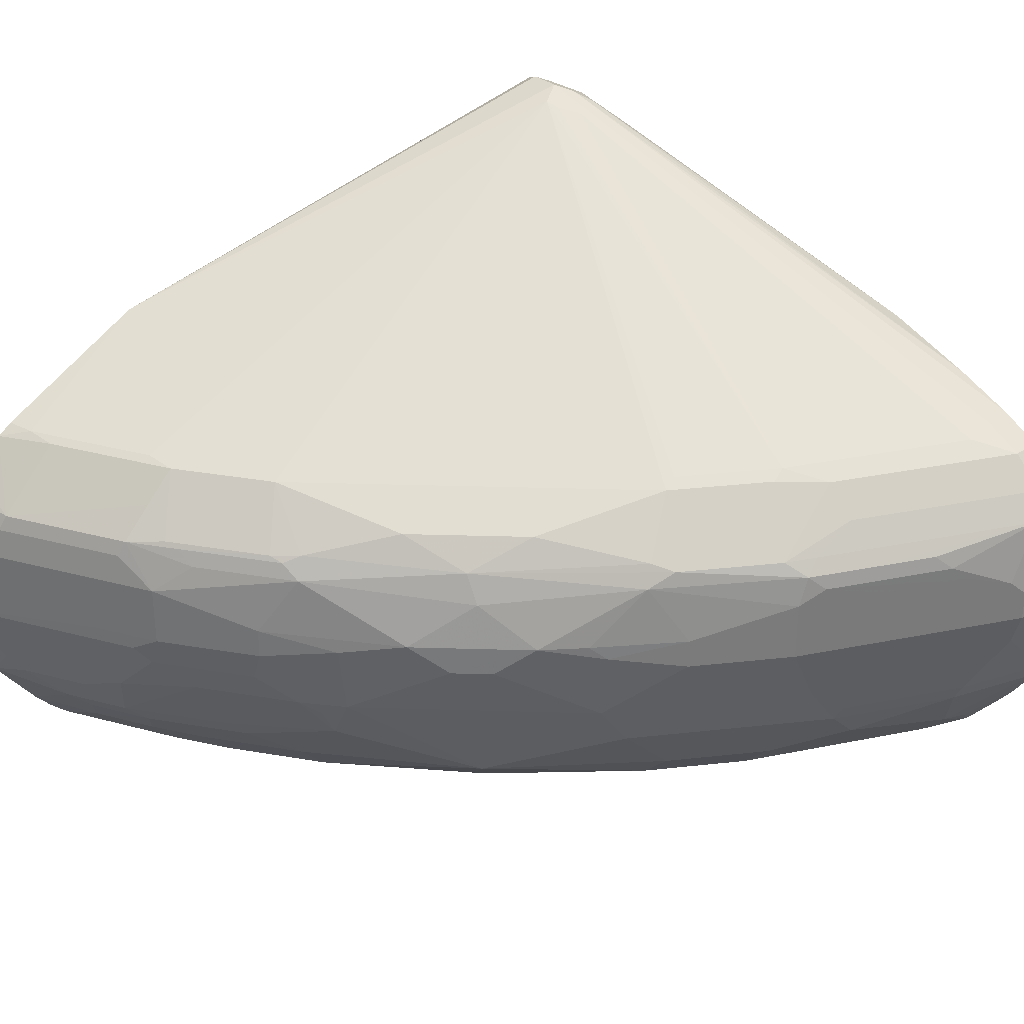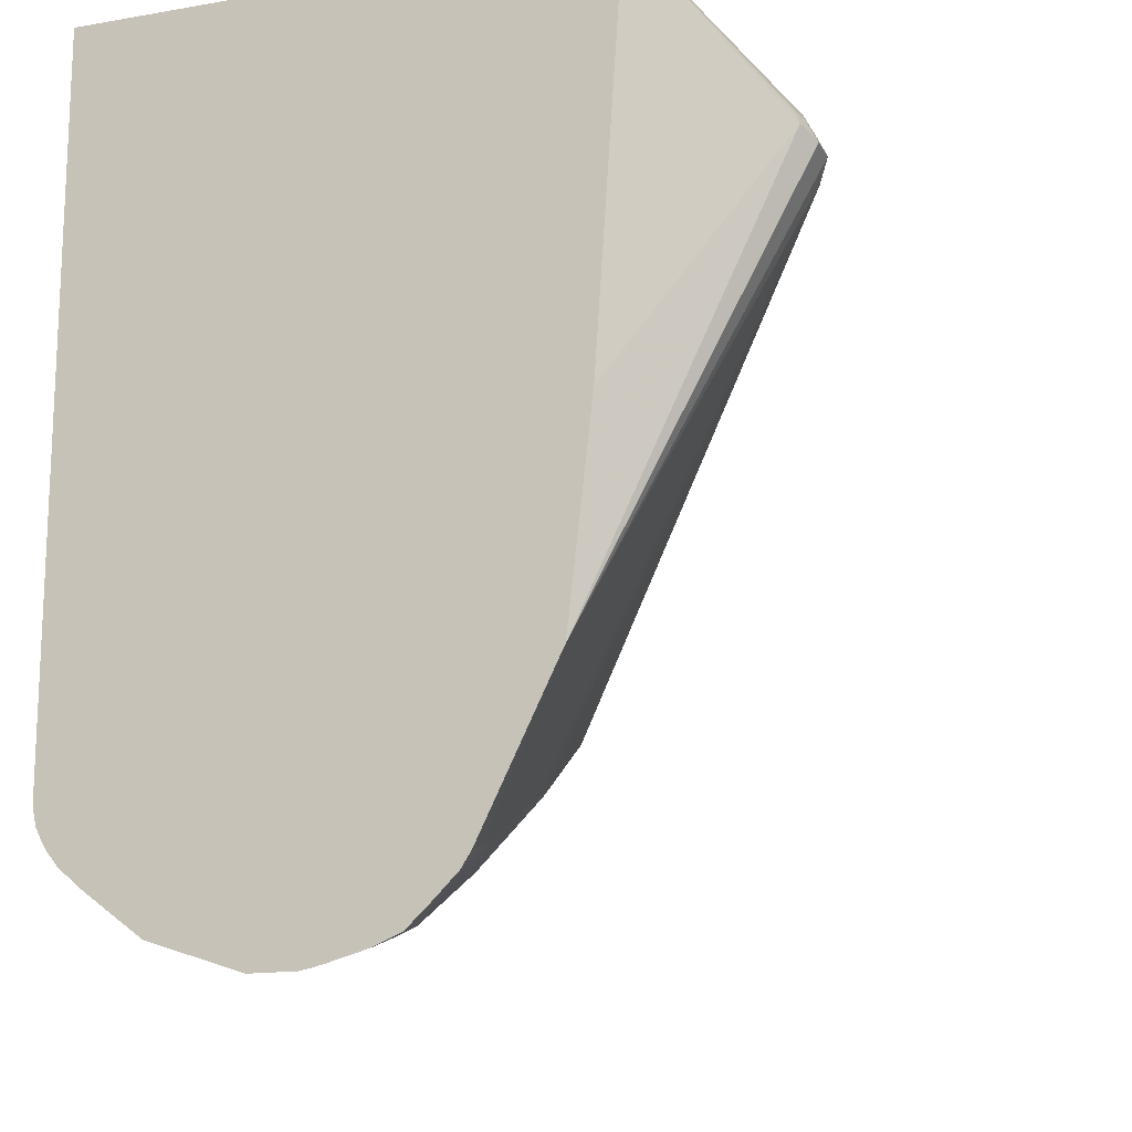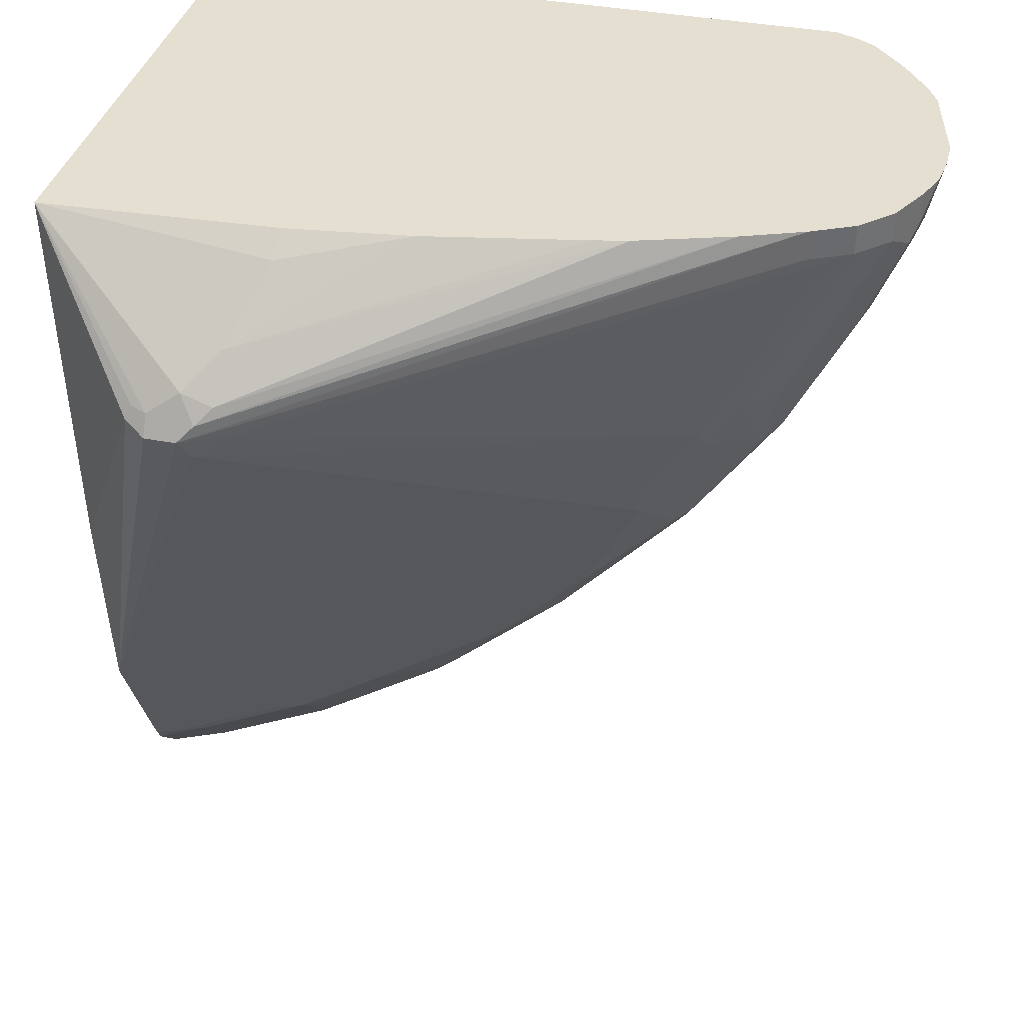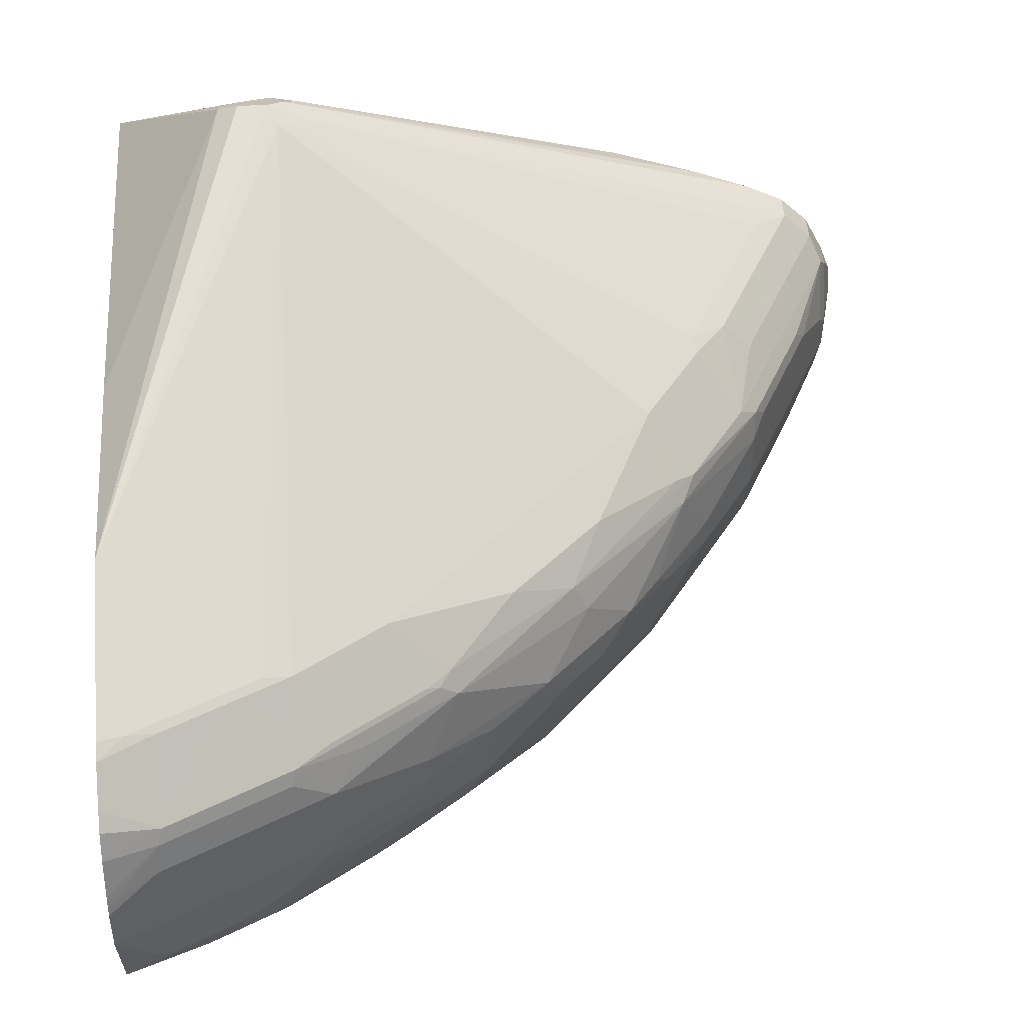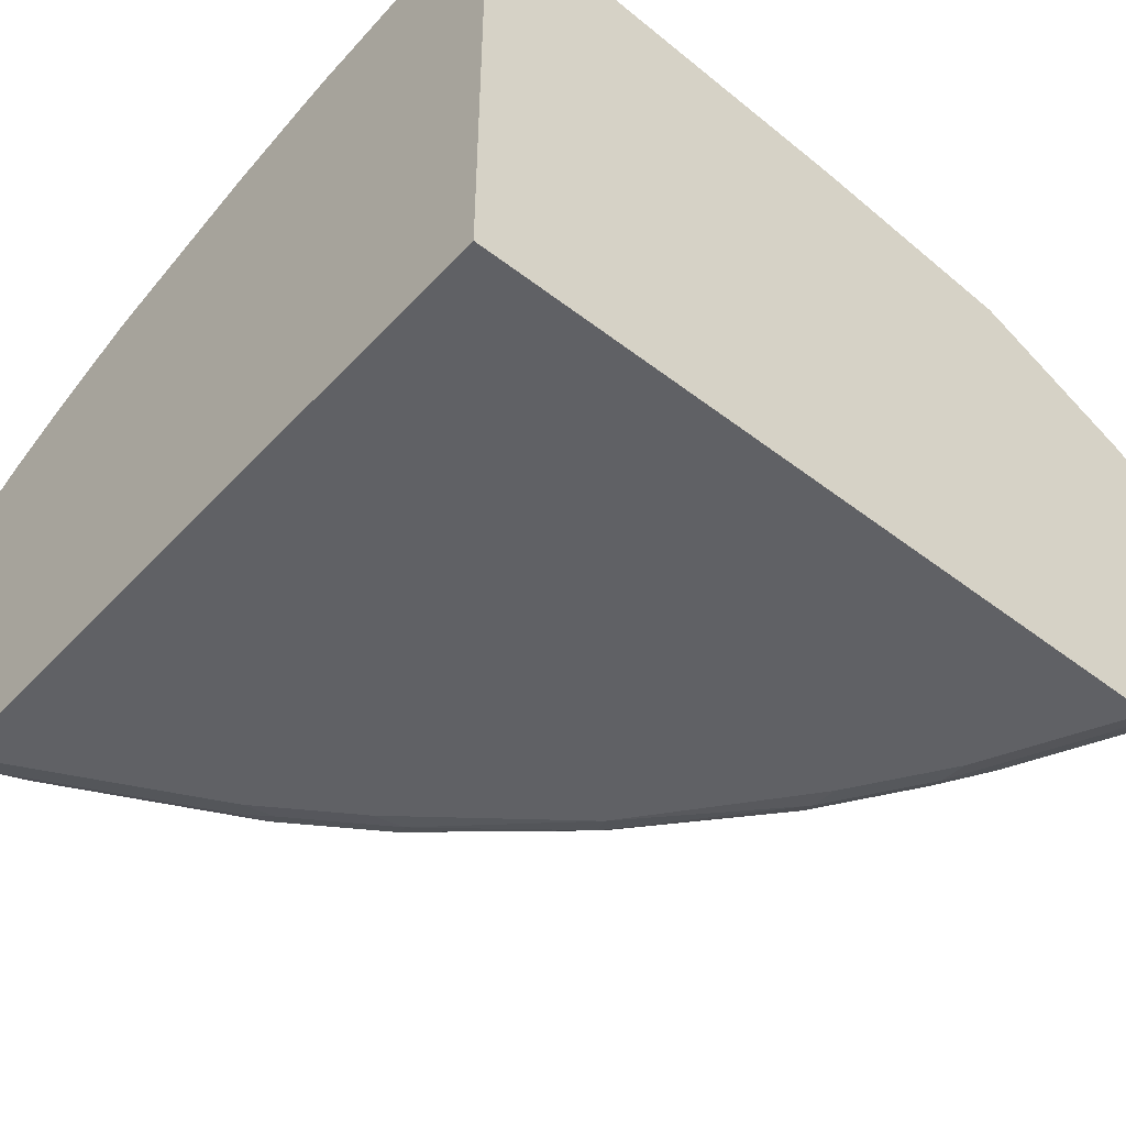
<metadata>
{"format":"obj","ext":"obj","renderer":"f3d","projection":"perspective","resolution":1024,"background":"white","views":[{"elev":32.0,"azim":-132.6,"up":"+Y"},{"elev":-15.6,"azim":110.0,"up":"+Z"},{"elev":37.3,"azim":-166.0,"up":"+Z"},{"elev":45.1,"azim":176.4,"up":"+Y"},{"elev":-49.2,"azim":49.4,"up":"+Y"}]}
</metadata>
<code>
v -0.9238 -0.08496 -0.3197
v -0.9084 -0.1275 -0.3427
v -0.9084 -0.1487 -0.3214
v -0.9087 -0.1487 -0.3197
v -0.9238 -0.06374 -0.3197
v -0.9137 -0.08496 -0.3612
v -0.9084 -0.1062 -0.3639
v -0.8871 -0.1487 -0.3852
v -0.8818 -0.1593 -0.3878
v -0.903 -0.1593 -0.3241
v -0.9081 -0.1501 -0.3197
v -0.9213 -0.0415 -0.3197
v -0.9137 -0.06374 -0.3612
v -0.9084 -0.05308 -0.3719
v -0.8924 -0.08496 -0.4038
v -0.8641 -0.08496 -0.4604
v -0.8446 -0.1062 -0.4914
v -0.8446 -0.1487 -0.4702
v -0.8605 -0.2018 -0.3665
v -0.8393 -0.1593 -0.4728
v -0.8393 -0.1806 -0.4516
v -0.8641 -0.2054 -0.3471
v -0.8853 -0.1841 -0.3258
v -0.9001 -0.1652 -0.3197
v -0.9137 -0.02124 -0.3197
v -0.9137 -0.02124 -0.34
v -0.9084 -0.01062 -0.3506
v -0.8871 -0.03185 -0.4144
v -0.8924 -0.04247 -0.4038
v -0.8641 -0.04247 -0.4604
v -0.8499 -0.08496 -0.4887
v -0.8357 -0.08496 -0.5171
v -0.8357 -0.1275 -0.4958
v -0.8393 -0.2018 -0.4091
v -0.8393 -0.2231 -0.3665
v -0.857 -0.2195 -0.3329
v -0.7968 -0.2018 -0.494
v -0.7543 -0.1593 -0.6003
v -0.8858 -0.1858 -0.3197
v -0.9133 -0.02058 -0.3197
v -0.8995 0.007065 -0.3197
v -0.8995 0.007065 -0.34
v -0.834 -0.01062 -0.4994
v -0.8579 -0.02124 -0.4675
v -0.8791 -0.02124 -0.425
v -0.8446 -0.03185 -0.4994
v -0.8499 -0.04247 -0.4887
v -0.8357 -0.04247 -0.5171
v -0.7932 -0.08496 -0.5808
v -0.7932 -0.1275 -0.5596
v -0.818 -0.2231 -0.4091
v -0.8428 -0.2266 -0.3471
v -0.8445 -0.227 -0.3197
v -0.857 -0.2195 -0.3197
v -0.8777 -0.1961 -0.3197
v -0.8823 -0.1903 -0.3197
v -0.7756 -0.2231 -0.494
v -0.7543 -0.2018 -0.5578
v -0.7507 -0.1275 -0.6232
v -0.6693 -0.2018 -0.664
v -0.8783 0.02829 -0.3197
v -0.8783 0.02829 -0.34
v -0.857 0.007065 -0.425
v -0.8357 0.007065 -0.4675
v -0.8233 -0.01062 -0.5206
v -0.8366 -0.02124 -0.51
v -0.772 -0.02124 -0.602
v -0.7932 -0.06374 -0.5808
v -0.7596 -0.07435 -0.6268
v -0.772 -0.1062 -0.602
v -0.8216 -0.2266 -0.3896
v -0.8286 -0.2337 -0.34
v -0.8286 -0.2337 -0.3197
v -0.7649 -0.2284 -0.4914
v -0.7791 -0.2266 -0.4745
v -0.733 -0.2231 -0.5578
v -0.7224 -0.2284 -0.5551
v -0.7083 -0.08496 -0.687
v -0.7083 -0.1275 -0.6658
v -0.6587 -0.2125 -0.6587
v -0.6516 -0.2266 -0.6445
v -0.6446 -0.1275 -0.7295
v -0.6233 -0.1275 -0.7507
v -0.6056 -0.1593 -0.7489
v -0.5631 -0.2018 -0.7489
v -0.5631 -0.2231 -0.7277
v -0.8776 0.02864 -0.3197
v -0.8641 0.03541 -0.34
v -0.5171 0.1983 -0.425
v -0.8526 0.03716 -0.3612
v -0.8313 0.03716 -0.4038
v -0.857 0.02829 -0.3825
v -0.8145 0.02829 -0.4675
v -0.7914 0.03183 -0.4994
v -0.7808 -0.01062 -0.5843
v -0.6852 -0.01062 -0.6906
v -0.6959 -0.03185 -0.6906
v -0.7295 -0.06374 -0.6658
v -0.7516 -0.06374 -0.6374
v -0.7649 -0.2337 -0.4675
v -0.3716 -0.2337 -0.3197
v -0.6375 -0.2337 -0.6374
v -0.7224 -0.2337 -0.5313
v -0.687 -0.08496 -0.7083
v -0.648 -0.2231 -0.6533
v -0.5525 -0.2284 -0.7251
v -0.6269 -0.07435 -0.7596
v -0.602 -0.1062 -0.772
v -0.595 -0.1275 -0.7729
v -0.6056 -0.1381 -0.7596
v -0.5312 -0.17 -0.7941
v -0.5419 -0.1806 -0.7808
v -0.5525 -0.1912 -0.7649
v -0.4993 -0.2018 -0.7915
v -0.4993 -0.2231 -0.7702
v -0.4887 -0.2284 -0.7676
v -0.8641 0.03541 -0.3197
v -0.8499 0.04249 -0.34
v -0.4887 0.2125 -0.425
v -0.5047 0.2018 -0.4356
v -0.7888 0.03716 -0.4887
v -0.749 0.03183 -0.5631
v -0.7676 -0.005339 -0.595
v -0.7065 0.0106 -0.648
v -0.664 0.0106 -0.6906
v -0.6428 0.0106 -0.7118
v -0.5976 -0.005339 -0.7649
v -0.602 -0.02124 -0.772
v -0.6658 -0.06374 -0.7295
v -0.3716 0.125 -0.3197
v -0.3716 -0.2337 -0.8074
v -0.5312 -0.2337 -0.7224
v -0.5808 -0.06374 -0.7933
v -0.5808 -0.08496 -0.7933
v -0.5737 -0.1062 -0.7941
v -0.5312 -0.1275 -0.8154
v -0.4675 -0.17 -0.8366
v -0.4781 -0.1806 -0.8234
v -0.4887 -0.1912 -0.8074
v -0.4675 -0.1983 -0.8145
v -0.4675 -0.2195 -0.7933
v -0.4463 -0.2284 -0.7888
v -0.4675 -0.2337 -0.7649
v -0.8499 0.04249 -0.3197
v -0.4958 0.2054 -0.4392
v -0.4993 0.2072 -0.4144
v -0.4887 0.1983 -0.3967
v -0.4675 0.2125 -0.425
v -0.3716 0.08962 -0.7395
v -0.7463 0.03716 -0.5525
v -0.6216 0.03183 -0.6906
v -0.5578 0.03183 -0.7543
v -0.5808 -0.007086 -0.7791
v -0.5897 -0.01062 -0.7755
v -0.5259 -0.01062 -0.818
v -0.5383 -0.02124 -0.8145
v -0.5171 -0.04247 -0.8357
v -0.4533 0.2054 -0.4179
v -0.4569 0.2018 -0.4091
v -0.4675 0.2054 -0.4108
v -0.51 0.1771 -0.3754
v -0.5312 0.1346 -0.3329
v -0.5312 0.1173 -0.3197
v -0.3716 0.1062 -0.595
v -0.3825 -0.2337 -0.8074
v -0.3716 -0.231 -0.8196
v -0.5171 -0.08496 -0.8357
v -0.51 -0.1062 -0.8366
v -0.4781 -0.1381 -0.8446
v -0.4463 -0.1487 -0.8579
v -0.425 -0.17 -0.8579
v -0.425 -0.1983 -0.8357
v -0.4356 -0.1806 -0.8446
v -0.3825 -0.2195 -0.8357
v -0.425 -0.2337 -0.7862
v -0.4037 -0.2284 -0.81
v -0.809 0.05865 -0.3197
v -0.3896 0.03541 -0.8428
v -0.4321 0.03541 -0.8216
v -0.4746 0.03541 -0.8003
v -0.494 0.03183 -0.7968
v -0.51 0.1992 -0.4038
v -0.3716 0.03664 -0.8478
v -0.5171 -0.007086 -0.8216
v -0.494 -0.01062 -0.8393
v -0.4914 -0.02124 -0.8446
v -0.4746 -0.04247 -0.857
v -0.7452 0.07992 -0.3197
v -0.7224 0.08499 -0.3197
v -0.6162 0.1062 -0.3197
v -0.5515 0.1149 -0.3197
v -0.3716 -0.2275 -0.8265
v -0.4746 -0.08496 -0.857
v -0.4993 -0.09558 -0.8446
v -0.4675 -0.1062 -0.8579
v -0.3719 -0.09558 -0.9084
v -0.4037 -0.1487 -0.8791
v -0.3719 -0.1593 -0.8871
v -0.3719 -0.2018 -0.8552
v -0.3716 -0.2232 -0.8339
v -0.3716 -0.2159 -0.8429
v -0.3716 0.02982 -0.8585
v -0.4091 0.03183 -0.8393
v -0.4516 0.03183 -0.818
v -0.494 0.0106 -0.818
v -0.4091 -0.01062 -0.8818
v -0.4064 -0.02124 -0.8871
v -0.4037 -0.04247 -0.8924
v -0.3716 -0.06374 -0.9085
v -0.3716 -0.09536 -0.9085
v -0.3931 -0.1381 -0.8871
v -0.3716 -0.1591 -0.8872
v -0.3716 -0.1594 -0.887
v -0.3716 -0.2021 -0.8551
v -0.3716 0.00855 -0.8797
v -0.3716 -0.002631 -0.8898
v -0.3716 -0.02124 -0.8978
v -0.3716 -0.04867 -0.9052
v -0.3716 -0.05675 -0.9072
f 116 142 143
f 120 145 121
f 122 151 126
f 121 145 150
f 119 148 149
f 119 147 148
f 119 146 147
f 119 144 146
f 119 145 120
f 118 144 119
f 119 149 145
f 134 168 135
f 115 141 116
f 114 141 115
f 114 140 141
f 114 139 140
f 113 139 114
f 113 138 139
f 112 138 113
f 111 138 112
f 111 137 138
f 111 136 137
f 109 136 111
f 116 141 142
f 122 126 125
f 128 157 133
f 122 124 123
f 134 167 168
f 109 135 136
f 133 167 134
f 133 157 167
f 131 165 166
f 130 164 158
f 130 162 163
f 130 161 162
f 130 147 161
f 130 160 147
f 130 159 160
f 130 158 159
f 128 133 129
f 128 156 157
f 128 155 156
f 128 154 155
f 127 154 128
f 127 153 154
f 127 152 153
f 126 151 152
f 126 152 127
f 122 145 151
f 122 150 145
f 122 125 124
f 108 134 135
f 97 128 129
f 107 134 108
f 96 126 127
f 208 219 209
f 96 124 125
f 96 123 124
f 95 123 96
f 95 122 123
f 94 150 122
f 94 121 150
f 93 121 94
f 91 93 92
f 91 121 93
f 89 91 90
f 89 121 91
f 89 120 121
f 89 119 120
f 88 119 89
f 88 118 119
f 88 144 118
f 88 117 144
f 87 117 88
f 86 116 106
f 135 168 136
f 86 115 116
f 96 127 128
f 96 128 97
f 97 129 98
f 98 129 104
f 107 133 134
f 106 143 132
f 106 116 143
f 104 129 107
f 102 106 132
f 101 164 130
f 101 149 164
f 101 183 149
f 101 202 183
f 101 215 202
f 101 216 215
f 107 129 133
f 101 217 216
f 101 219 218
f 101 209 219
f 101 210 209
f 101 212 210
f 101 213 212
f 101 214 213
f 101 201 214
f 101 200 201
f 101 192 200
f 101 166 192
f 101 131 166
f 101 218 217
f 136 168 169
f 170 196 197
f 137 169 170
f 185 205 206
f 184 205 185
f 181 205 184
f 181 204 205
f 179 181 180
f 179 204 181
f 178 204 179
f 178 203 204
f 178 202 203
f 178 183 202
f 177 188 182
f 174 201 200
f 174 199 201
f 174 192 176
f 174 200 192
f 172 199 174
f 171 172 173
f 171 199 172
f 171 198 199
f 171 197 198
f 170 195 196
f 168 170 169
f 168 195 170
f 185 206 207
f 168 196 195
f 185 207 186
f 187 208 209
f 86 114 115
f 207 219 208
f 207 218 219
f 207 217 218
f 206 217 207
f 206 216 217
f 206 215 216
f 204 206 205
f 203 206 204
f 202 206 203
f 202 215 206
f 199 214 201
f 198 214 199
f 198 213 214
f 198 212 213
f 197 211 198
f 196 211 197
f 196 198 211
f 196 212 198
f 196 210 212
f 196 209 210
f 187 196 193
f 187 209 196
f 187 207 208
f 168 194 196
f 167 194 168
f 167 196 194
f 146 182 147
f 146 177 182
f 145 152 151
f 145 181 152
f 145 180 181
f 145 179 180
f 145 178 179
f 145 149 178
f 144 177 146
f 142 165 175
f 142 176 165
f 142 174 176
f 142 175 143
f 141 174 142
f 141 172 174
f 140 172 141
f 138 173 172
f 138 171 173
f 138 140 139
f 138 172 140
f 137 171 138
f 137 197 171
f 137 170 197
f 147 182 161
f 147 160 148
f 148 160 159
f 148 159 158
f 167 193 196
f 166 176 192
f 165 176 166
f 162 191 163
f 162 190 191
f 161 190 162
f 161 189 190
f 161 188 189
f 161 182 188
f 157 193 167
f 157 187 193
f 136 169 137
f 157 207 187
f 157 185 186
f 156 185 157
f 155 185 156
f 155 184 185
f 153 155 154
f 153 184 155
f 152 184 153
f 152 181 184
f 149 158 164
f 149 183 178
f 148 158 149
f 157 186 207
f 85 114 86
f 96 125 126
f 84 113 85
f 20 50 38
f 20 33 50
f 20 37 21
f 19 36 22
f 19 35 36
f 19 51 35
f 19 34 51
f 19 21 34
f 18 33 20
f 18 32 33
f 17 32 18
f 17 31 32
f 16 31 17
f 16 47 31
f 16 30 47
f 14 16 15
f 14 30 16
f 14 29 30
f 14 28 29
f 14 27 28
f 14 26 27
f 12 26 13
f 12 25 26
f 20 38 58
f 10 19 22
f 20 58 37
f 22 36 39
f 34 57 51
f 34 37 57
f 32 50 33
f 32 49 50
f 32 68 49
f 32 48 68
f 31 48 32
f 31 47 48
f 30 46 47
f 29 46 30
f 28 46 29
f 28 44 46
f 28 45 44
f 27 45 28
f 27 44 45
f 27 43 44
f 27 42 43
f 27 41 42
f 27 40 41
f 26 40 27
f 25 40 26
f 23 39 24
f 22 39 23
f 21 37 34
f 10 24 11
f 10 23 24
f 10 22 23
f 1 87 61
f 1 117 87
f 1 144 117
f 1 177 144
f 1 188 177
f 1 189 188
f 1 190 189
f 1 191 190
f 1 163 191
f 1 130 163
f 1 101 130
f 1 73 101
f 1 53 73
f 1 54 53
f 1 55 54
f 1 56 55
f 1 39 56
f 1 24 39
f 1 11 24
f 1 4 11
f 1 3 4
f 1 2 3
f 85 113 114
f 1 61 41
f 1 41 40
f 1 40 25
f 1 25 12
f 9 21 19
f 9 20 21
f 9 19 10
f 8 20 9
f 8 18 20
f 7 18 8
f 7 17 18
f 7 16 17
f 7 15 16
f 6 15 7
f 6 14 15
f 35 51 71
f 6 13 14
f 3 11 4
f 3 10 11
f 3 9 10
f 3 8 9
f 2 8 3
f 2 7 8
f 1 7 2
f 1 6 7
f 1 13 6
f 1 5 13
f 1 12 5
f 5 12 13
f 35 71 52
f 13 26 14
f 36 52 53
f 72 143 175
f 72 132 143
f 72 102 132
f 72 103 102
f 72 100 103
f 71 100 72
f 71 75 100
f 69 98 78
f 69 99 98
f 68 99 69
f 67 99 68
f 67 98 99
f 67 97 98
f 67 96 97
f 67 95 96
f 66 95 67
f 65 95 66
f 65 122 95
f 65 94 122
f 65 93 94
f 64 93 65
f 63 92 93
f 63 93 64
f 72 175 165
f 72 165 131
f 72 131 101
f 72 101 73
f 84 112 113
f 84 111 112
f 84 109 111
f 35 52 36
f 83 104 107
f 83 110 84
f 83 109 110
f 83 135 109
f 83 108 135
f 83 107 108
f 82 104 83
f 62 91 92
f 81 106 102
f 81 105 86
f 80 86 105
f 80 105 81
f 79 104 82
f 78 98 104
f 77 102 103
f 77 81 102
f 76 81 77
f 74 103 100
f 74 77 103
f 74 100 75
f 81 86 106
f 62 90 91
f 84 110 109
f 62 88 89
f 49 69 70
f 49 68 69
f 48 67 68
f 48 66 67
f 46 48 47
f 46 66 48
f 44 66 46
f 43 66 44
f 43 65 66
f 43 64 65
f 43 63 64
f 49 70 50
f 42 63 43
f 42 62 92
f 41 62 42
f 41 61 62
f 38 60 58
f 38 59 60
f 38 50 59
f 37 58 57
f 36 56 39
f 36 55 56
f 62 89 90
f 36 53 54
f 42 92 63
f 50 70 59
f 36 54 55
f 51 75 71
f 51 57 75
f 62 87 88
f 61 87 62
f 60 86 80
f 60 85 86
f 60 84 85
f 60 83 84
f 60 82 83
f 60 81 76
f 60 80 81
f 59 70 69
f 60 79 82
f 59 104 79
f 52 72 53
f 52 71 72
f 59 79 60
f 57 74 75
f 57 58 76
f 53 72 73
f 57 77 74
f 58 60 76
f 59 69 78
f 59 78 104
f 57 76 77

</code>
